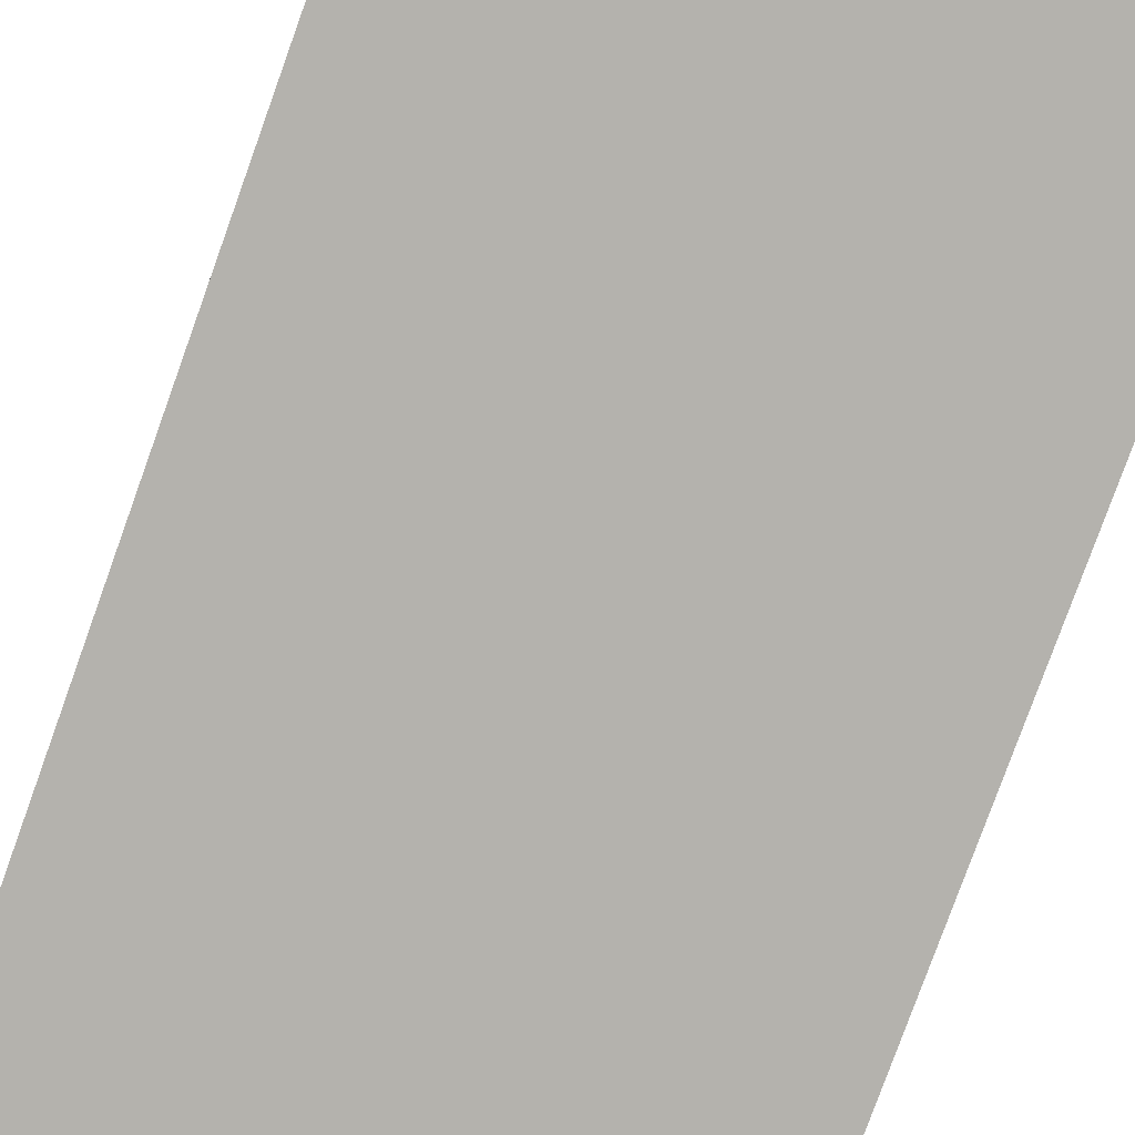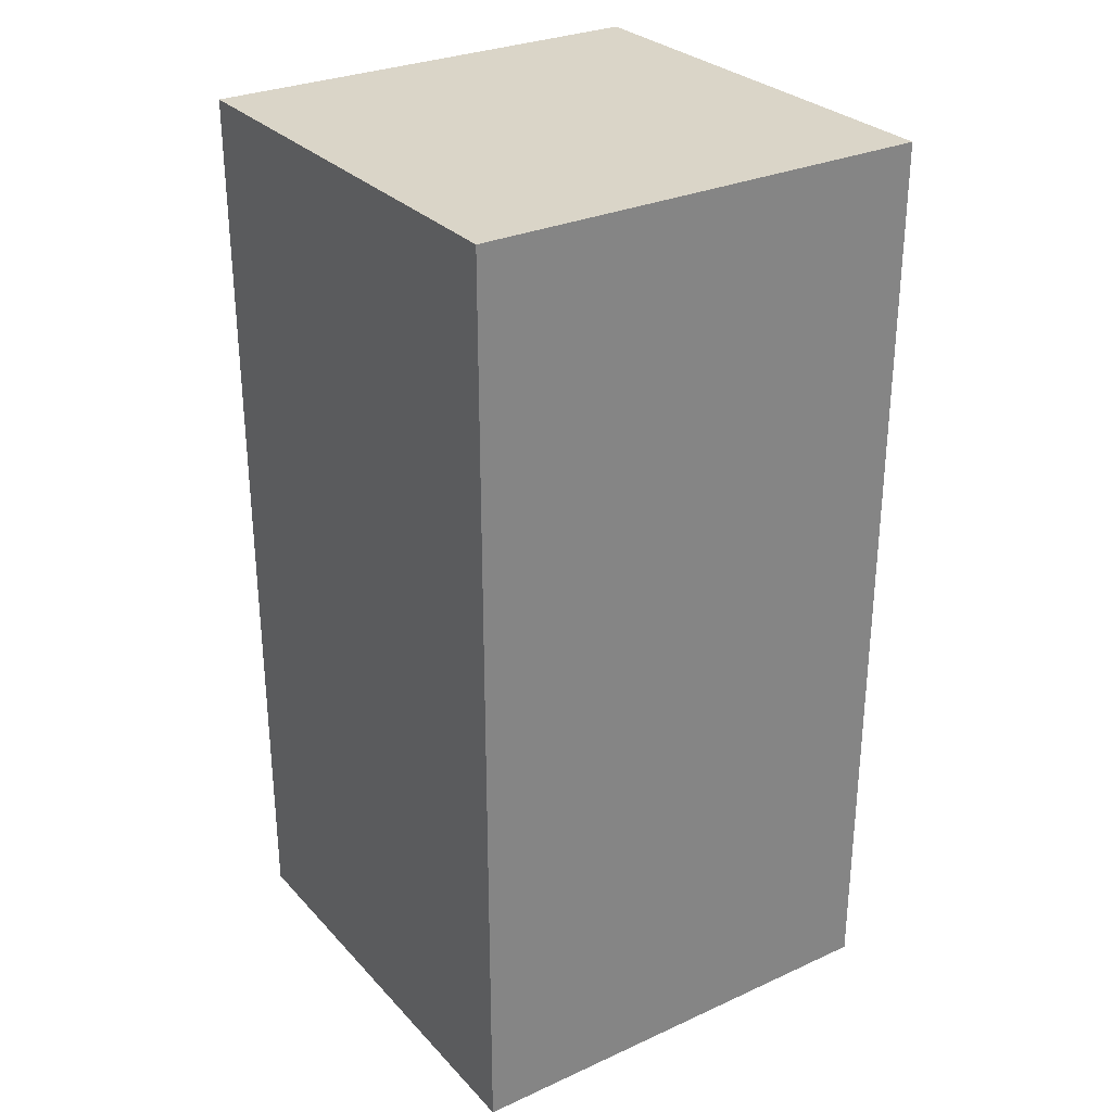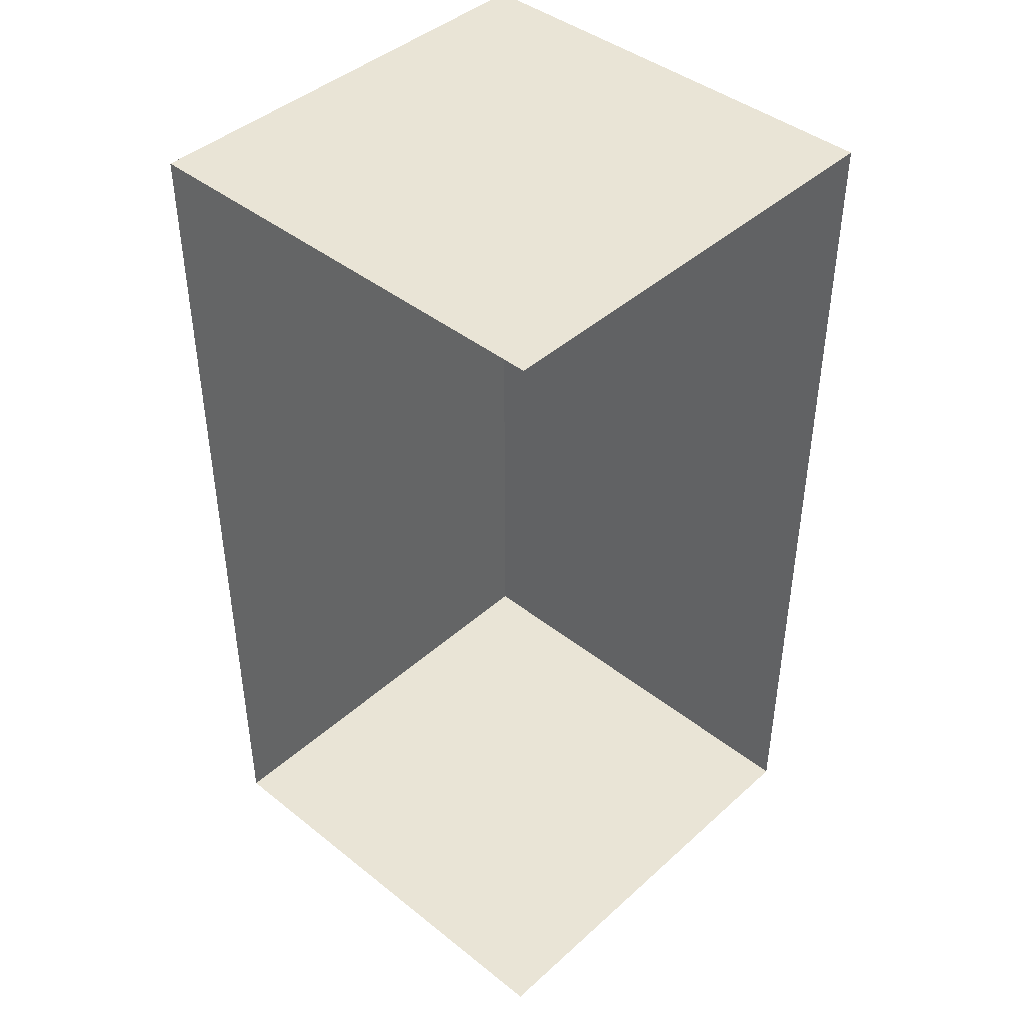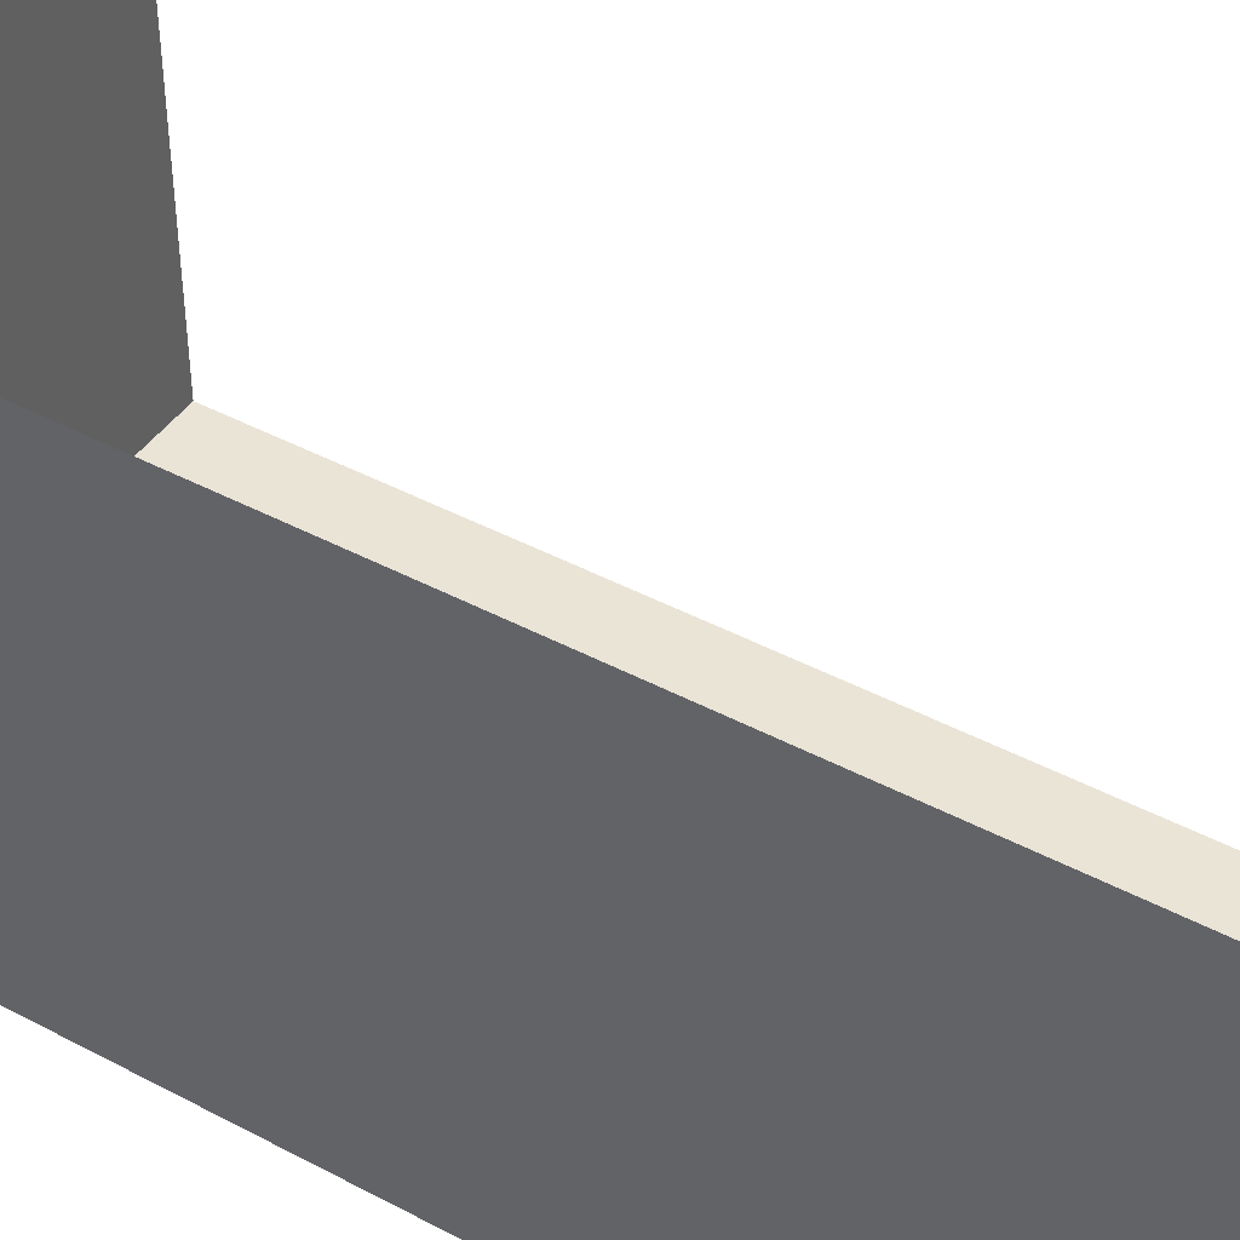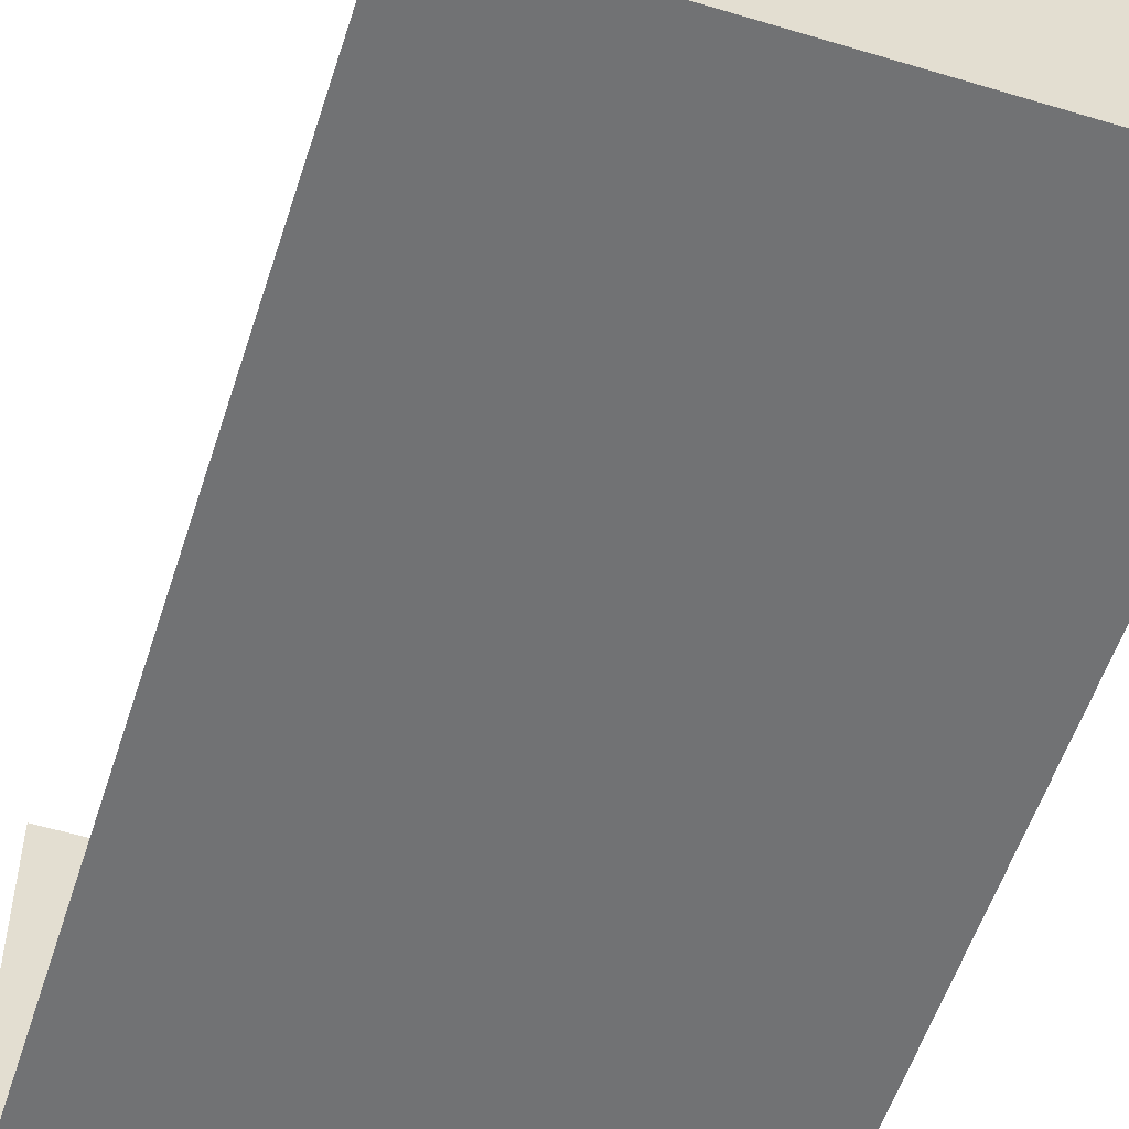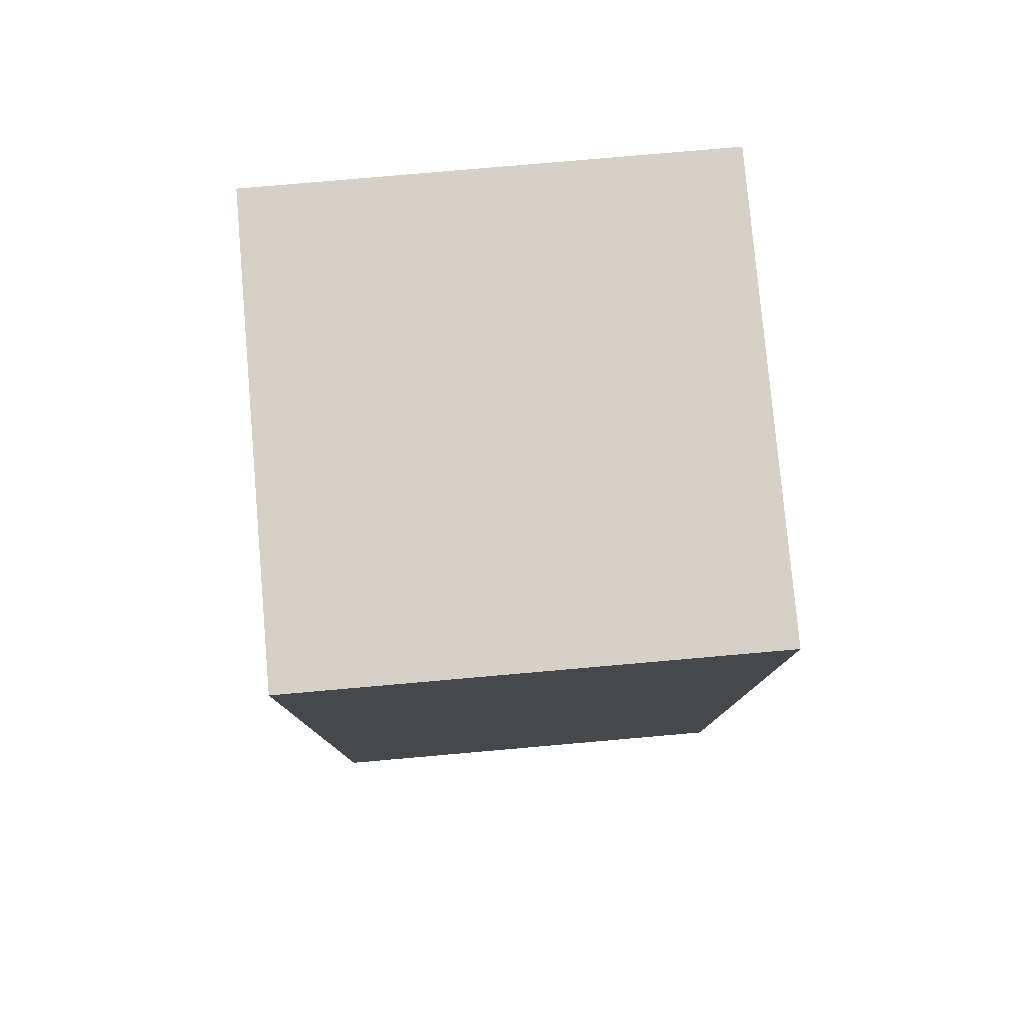
<metadata>
{"format":"obj","ext":"obj","renderer":"f3d","projection":"perspective","resolution":1024,"background":"white","views":[{"elev":-79.5,"azim":-19.8,"up":"+Z"},{"elev":29.2,"azim":-123.8,"up":"+Y"},{"elev":42.7,"azim":43.3,"up":"+Y"},{"elev":43.7,"azim":-57.9,"up":"+Z"},{"elev":-55.4,"azim":162.3,"up":"+Z"},{"elev":79.1,"azim":-95.0,"up":"+Y"}]}
</metadata>
<code>
g Case_1.001_Cube.362
v 1 0 -0
v 1 2 -0
v 0 0 1
v 0 2 1
v 0 2 0
v 0 0 0
v 1 2 1
v 1 0 1
v 1 2 0
v 0 2 1
v 0 2 0
v 1 0 -0
v 0 0 1
v 0 0 -0
f 6 5 4 3
f 1 2 5 6
f 9 7 10 11
f 12 14 13 8

</code>
